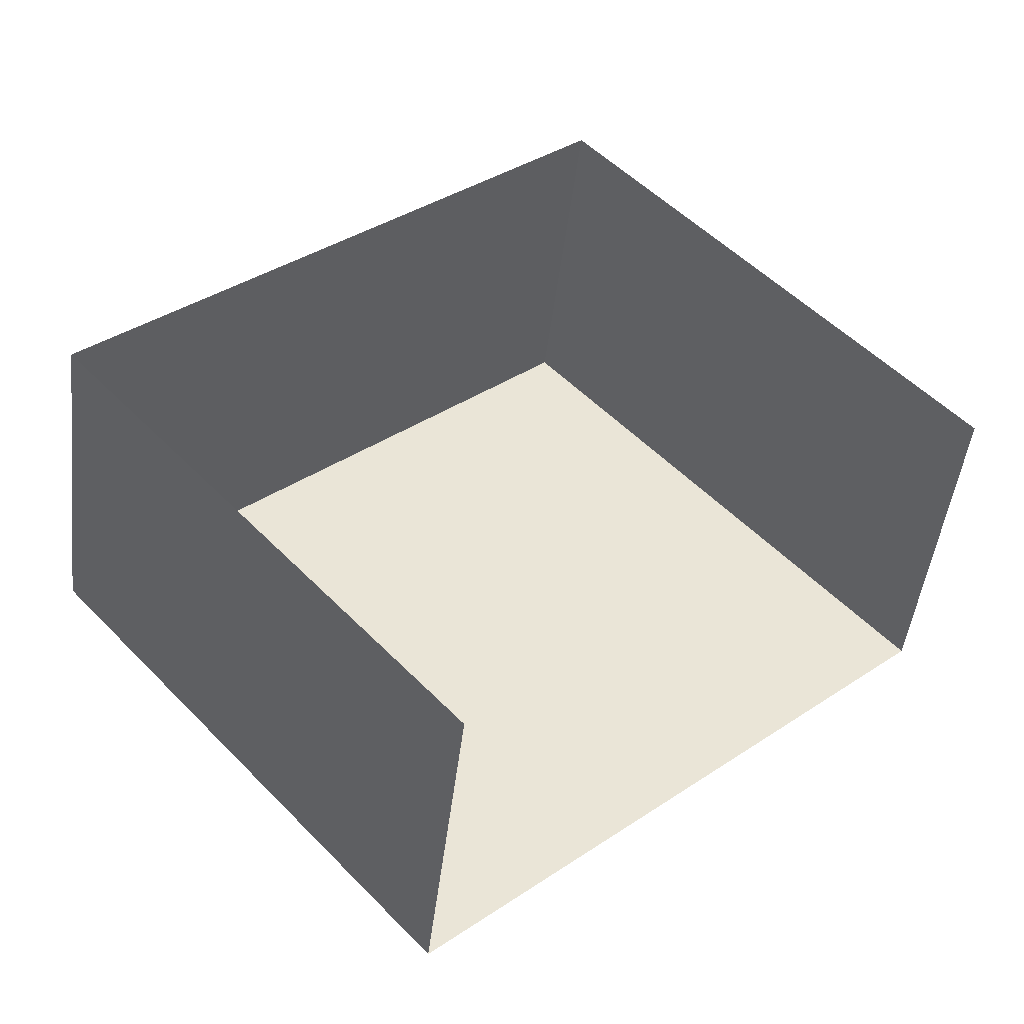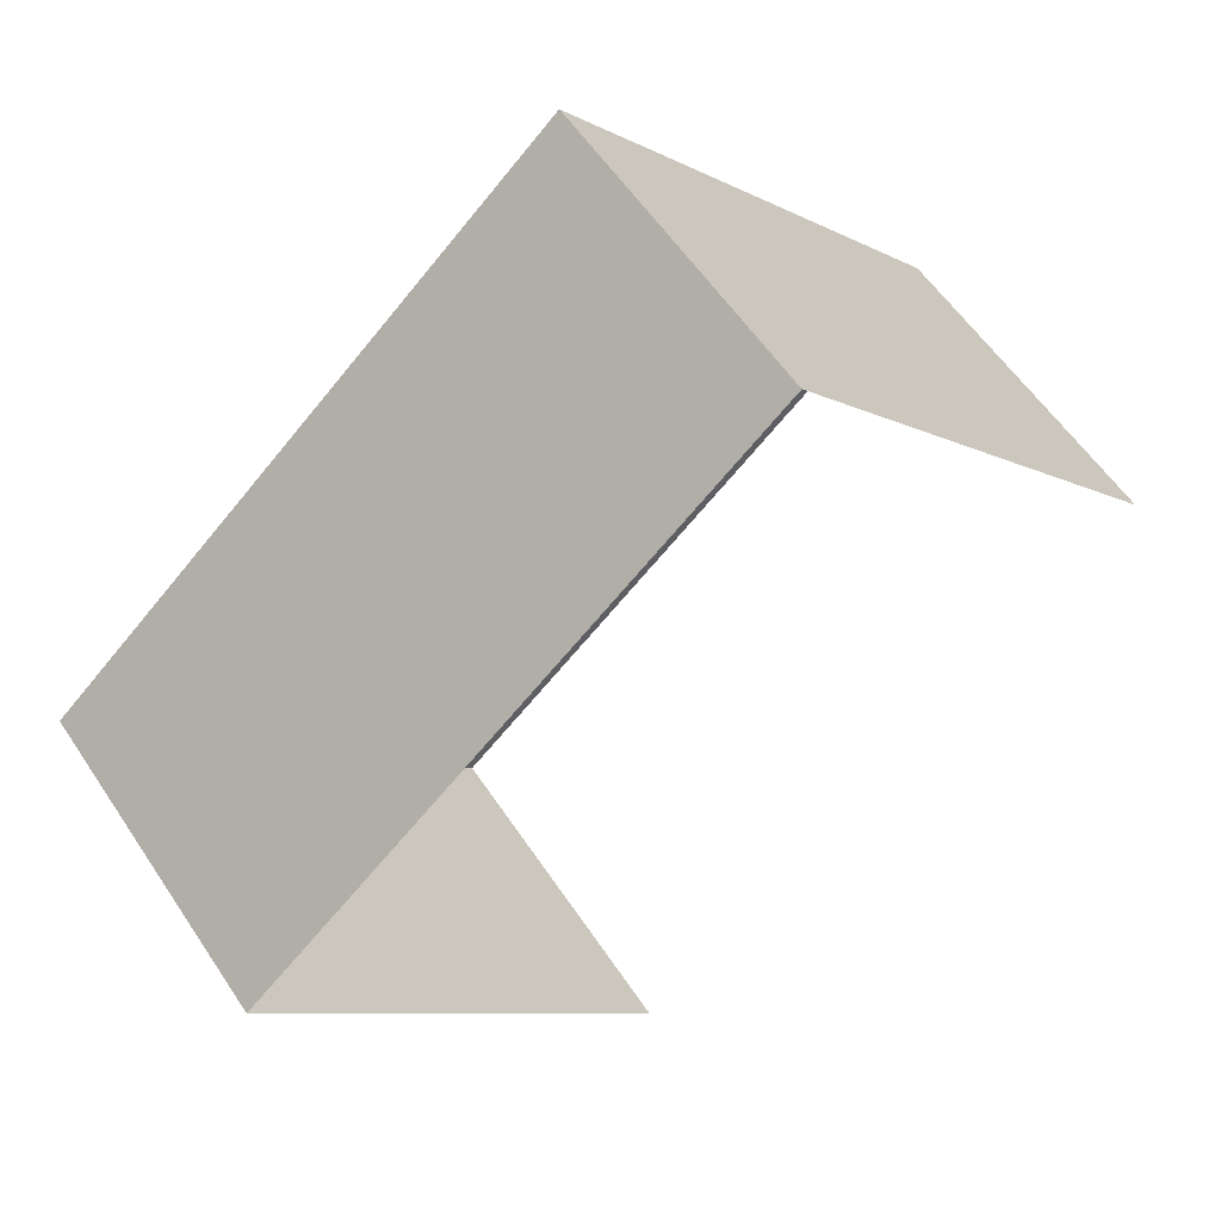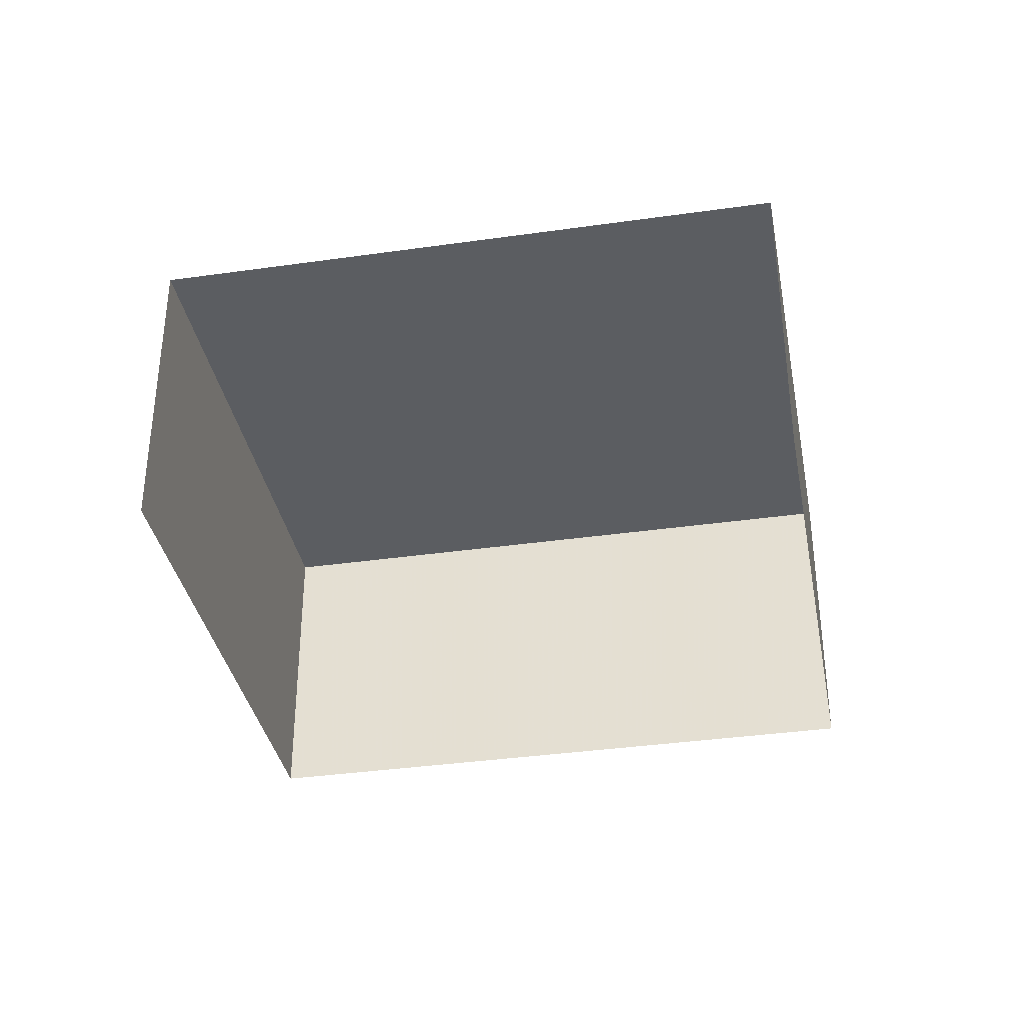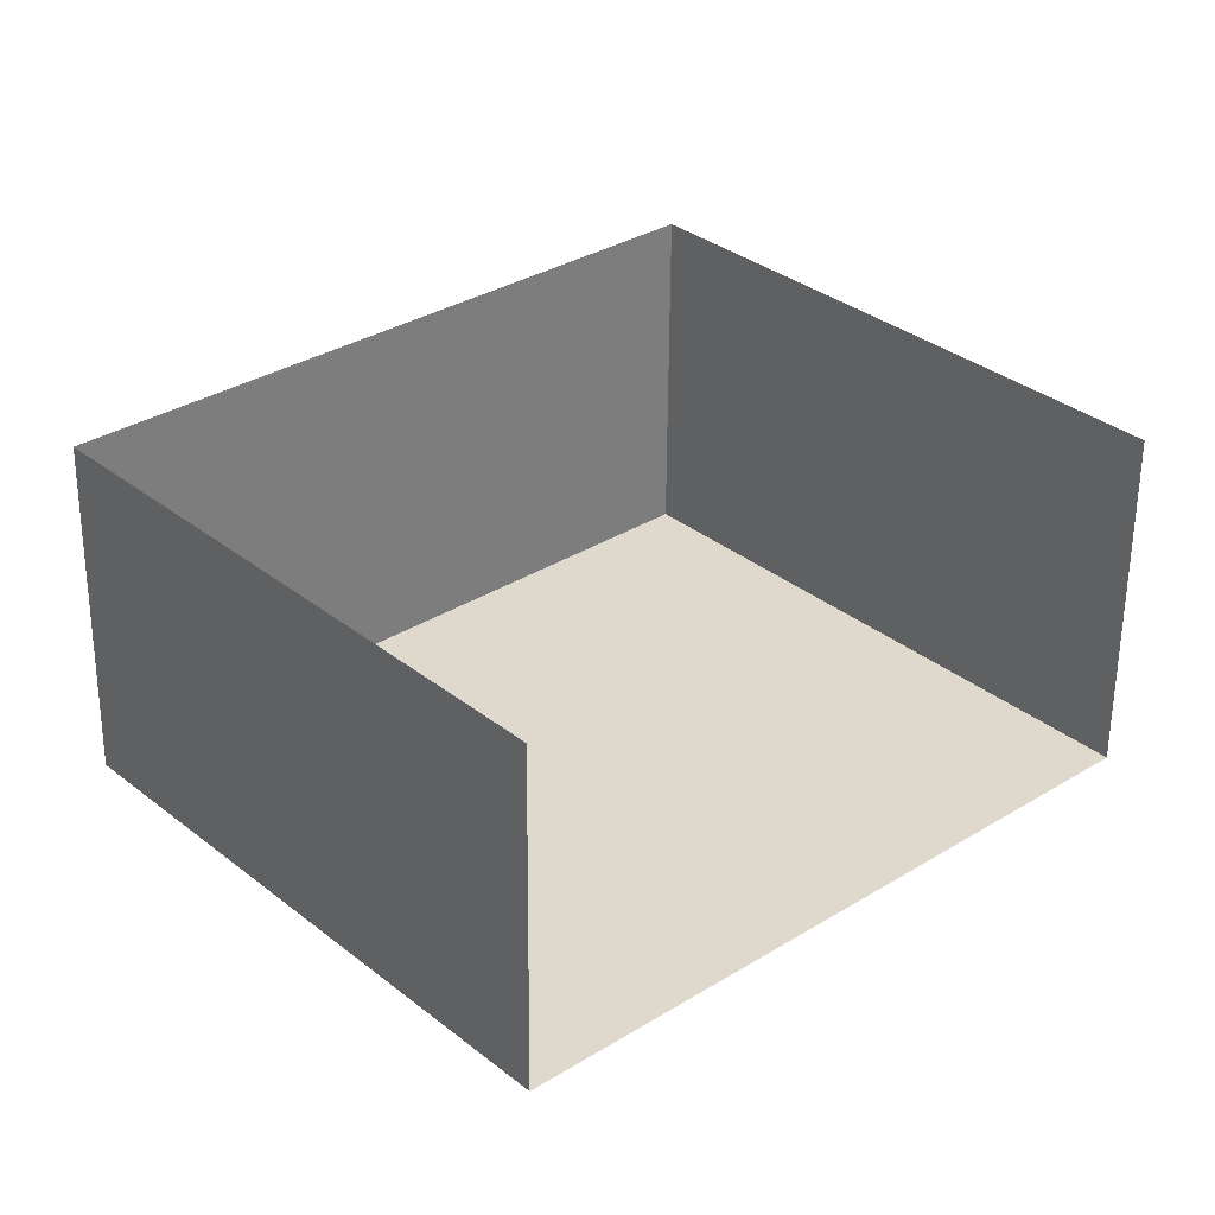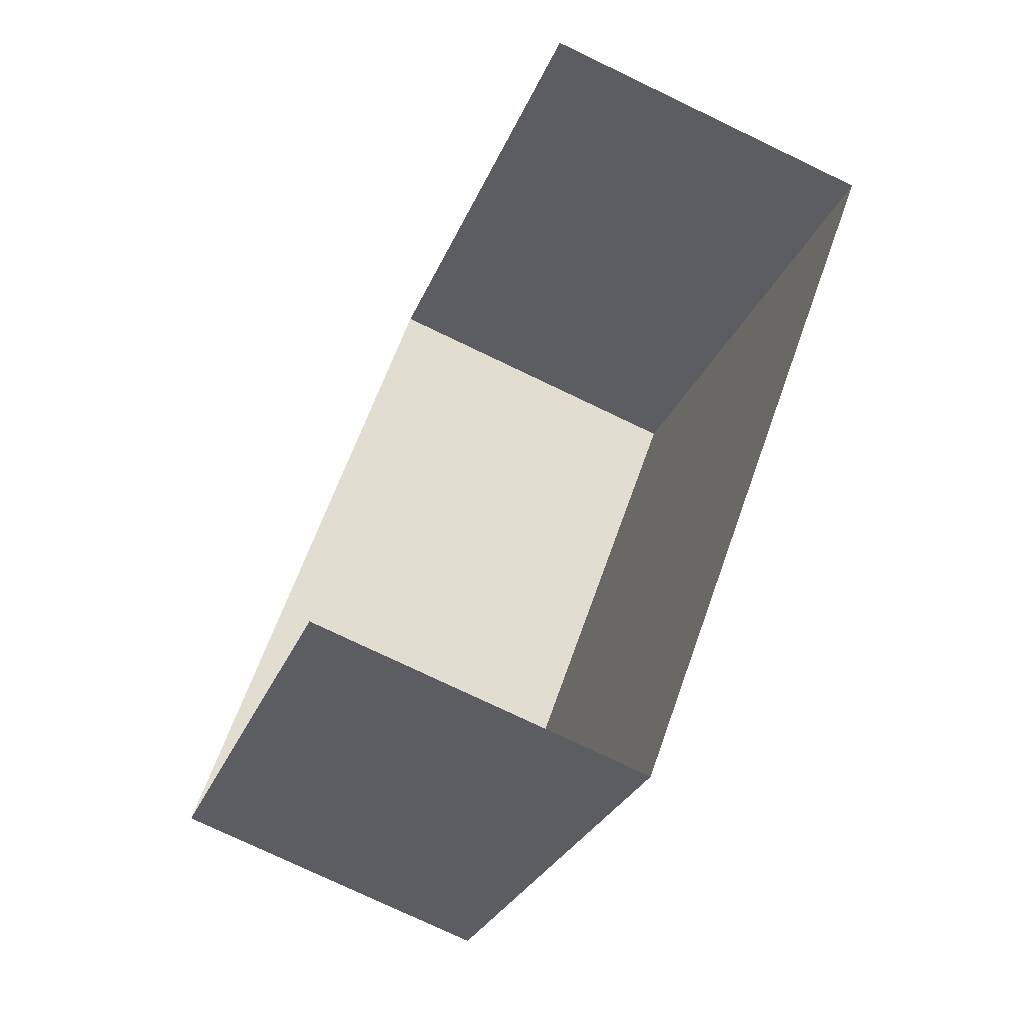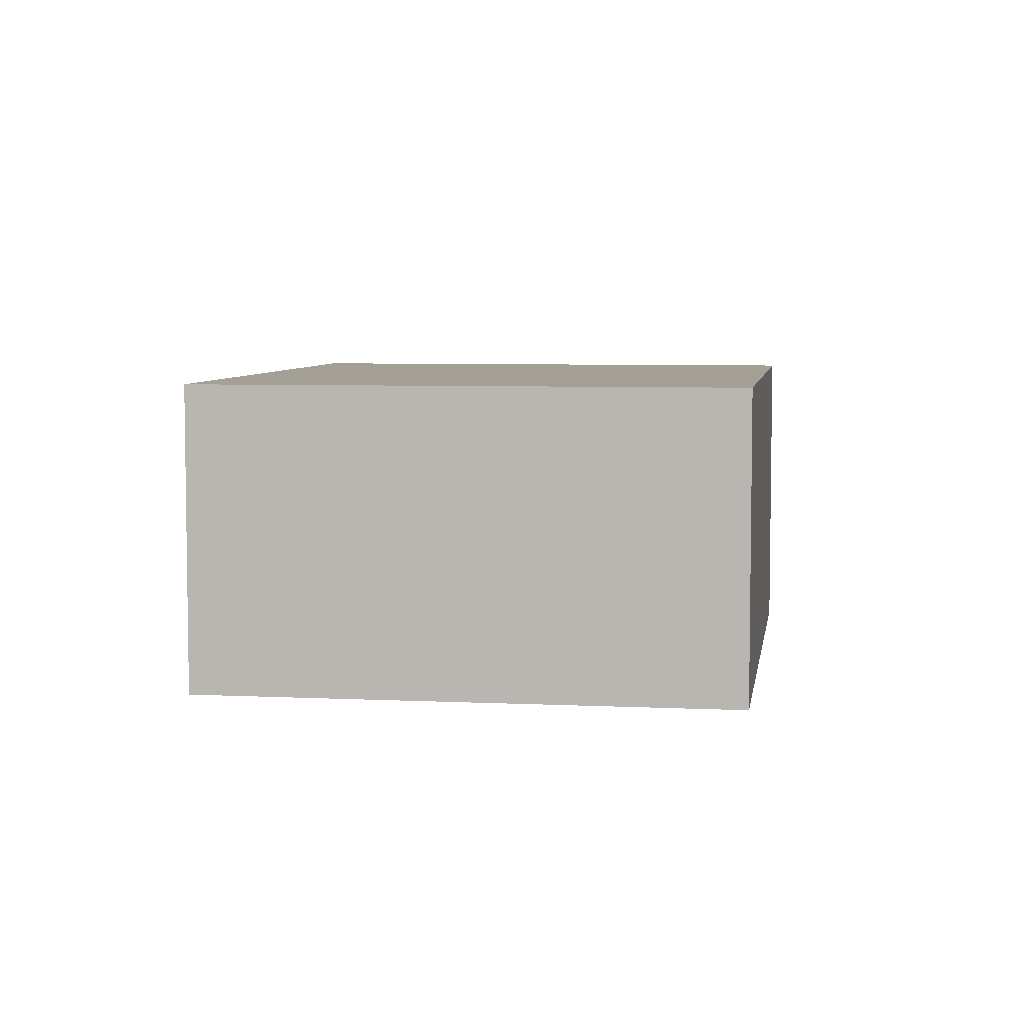
<metadata>
{"format":"obj","ext":"obj","renderer":"f3d","projection":"perspective","resolution":1024,"background":"white","views":[{"elev":-46.9,"azim":173.1,"up":"+Y"},{"elev":56.4,"azim":147.1,"up":"+Y"},{"elev":-36.1,"azim":-31.1,"up":"+Z"},{"elev":-58.2,"azim":179.9,"up":"+Y"},{"elev":-75.8,"azim":-115.6,"up":"+Y"},{"elev":5.8,"azim":56.8,"up":"+Z"}]}
</metadata>
<code>
v -2.202e+05 -1.24e+05 37.15
v -2.202e+05 -1.24e+05 37.15
v -2.202e+05 -1.24e+05 37.15
v -2.202e+05 -1.24e+05 37.15
v -2.202e+05 -1.24e+05 40.71
v -2.202e+05 -1.24e+05 40.71
v -2.202e+05 -1.24e+05 40.71
v -2.202e+05 -1.24e+05 40.71
f 1 2 3
f 4 1 3
f 6 4 3
f 7 6 3
f 5 6 7
f 8 5 7
f 5 1 4
f 6 5 4
f 7 3 2
f 8 7 2
f 5 2 1
f 5 8 2

</code>
